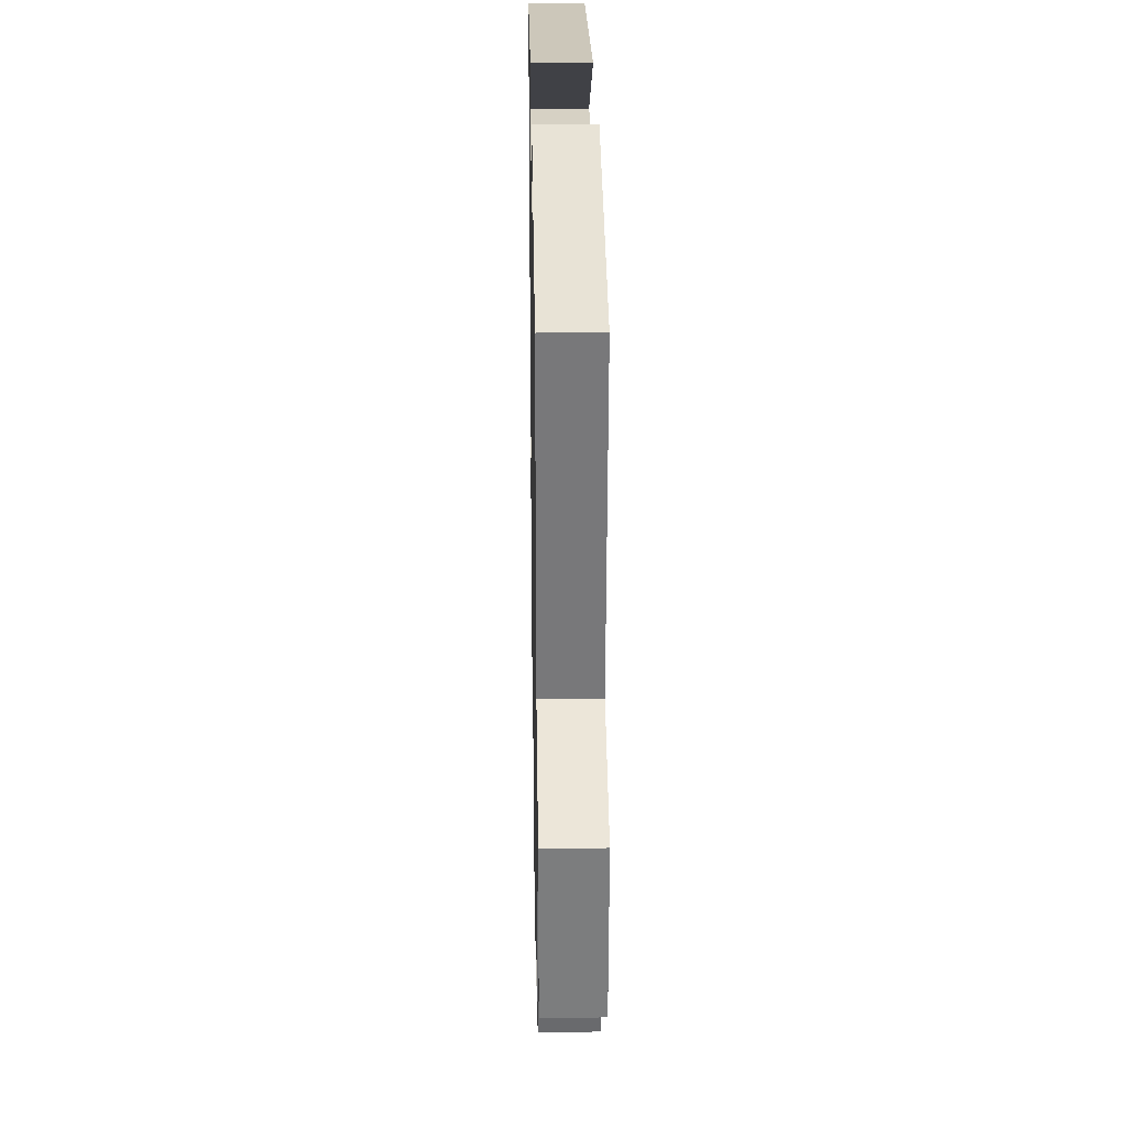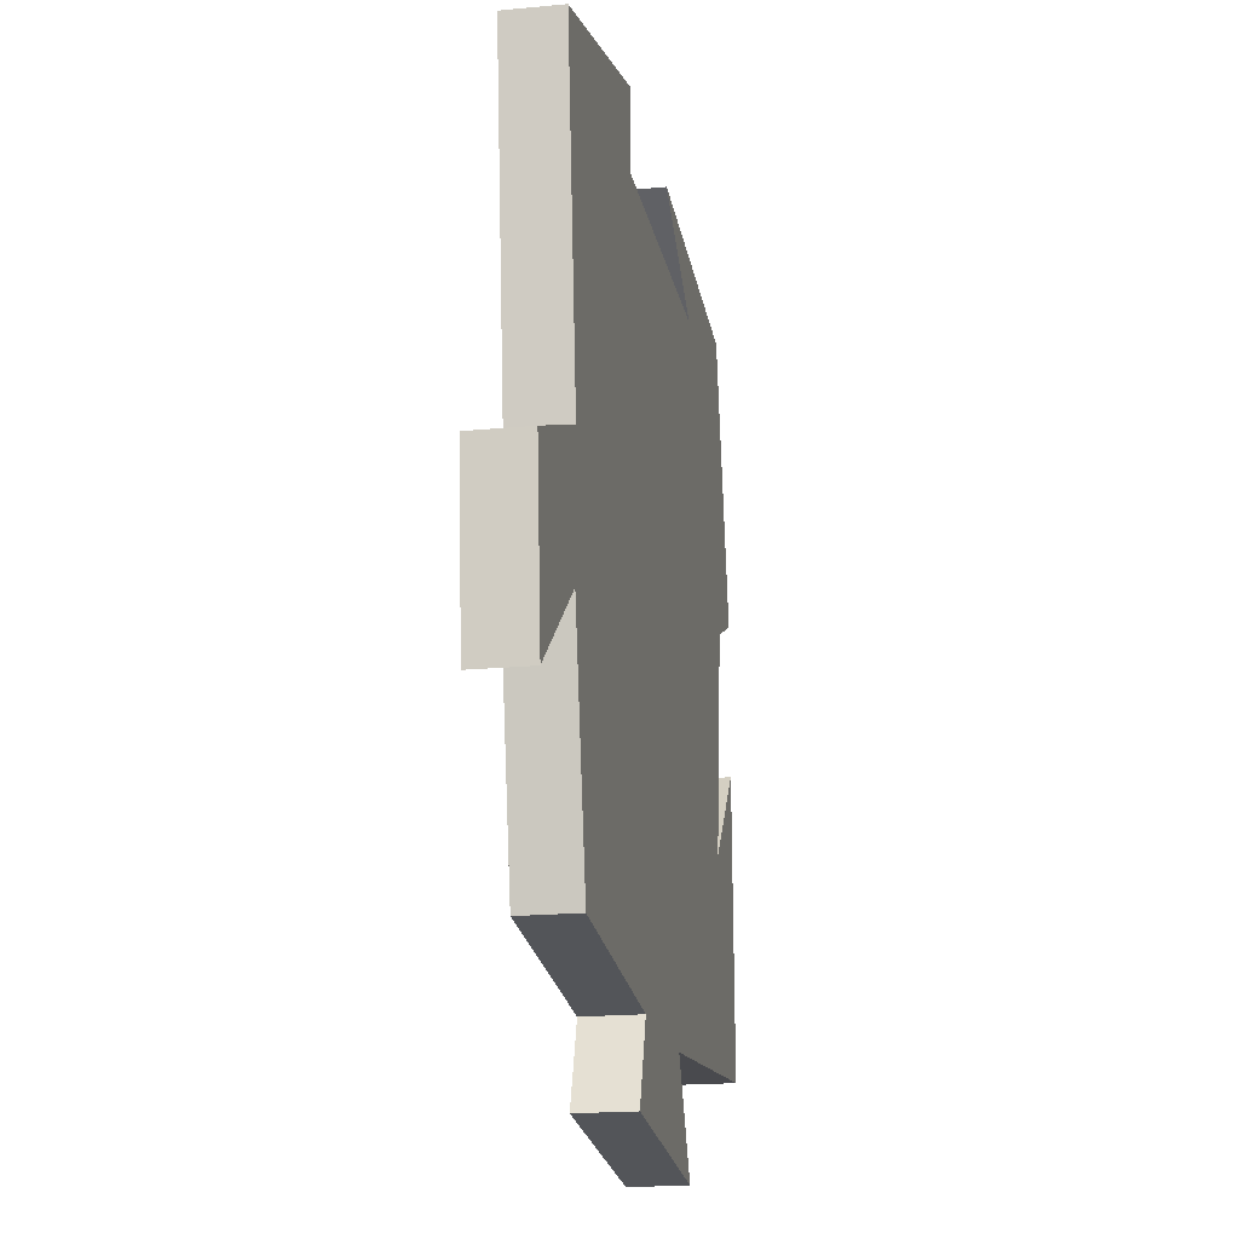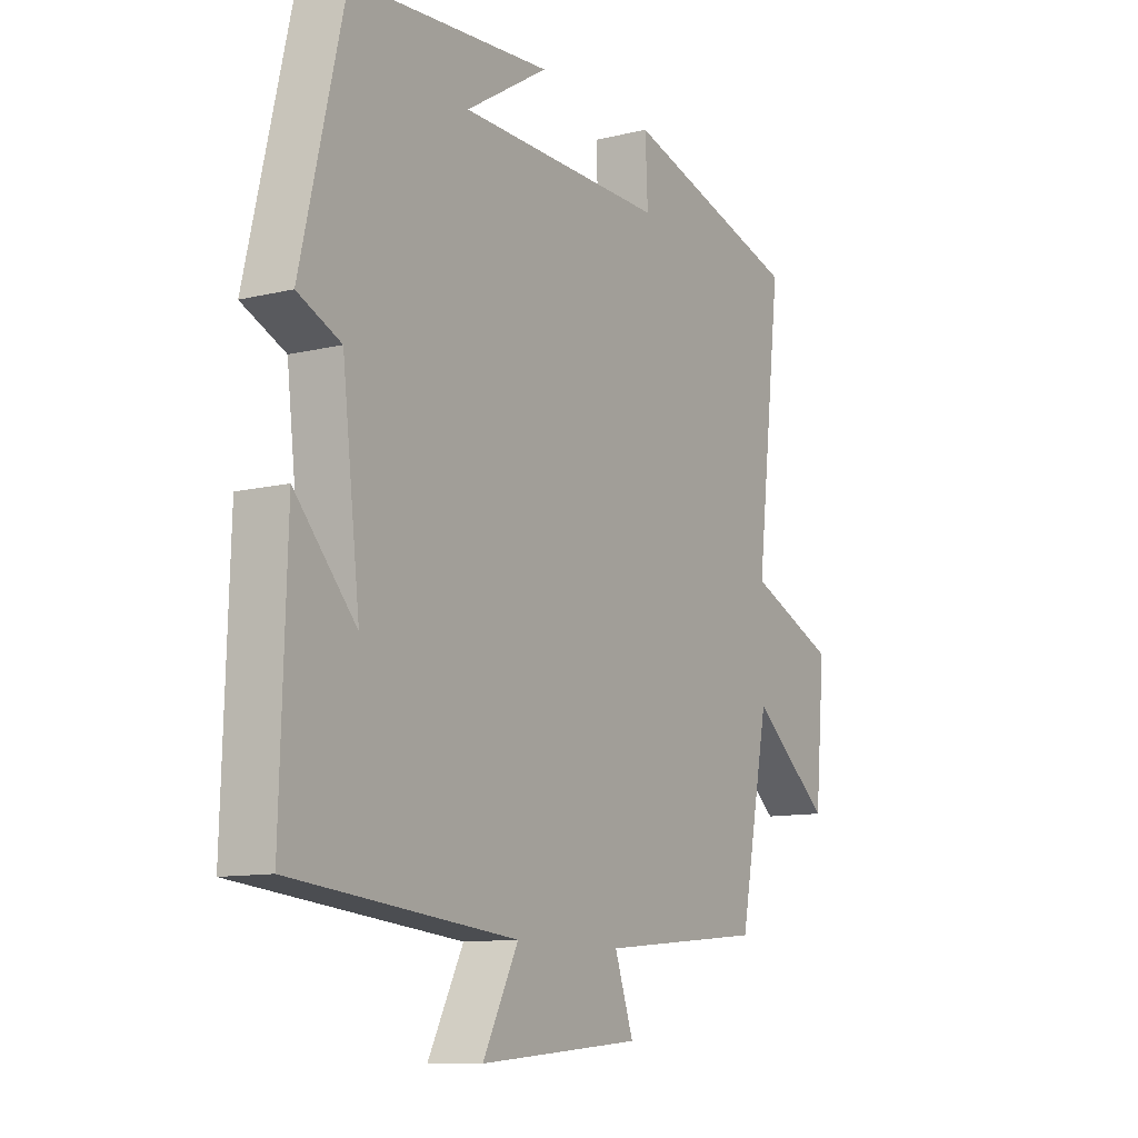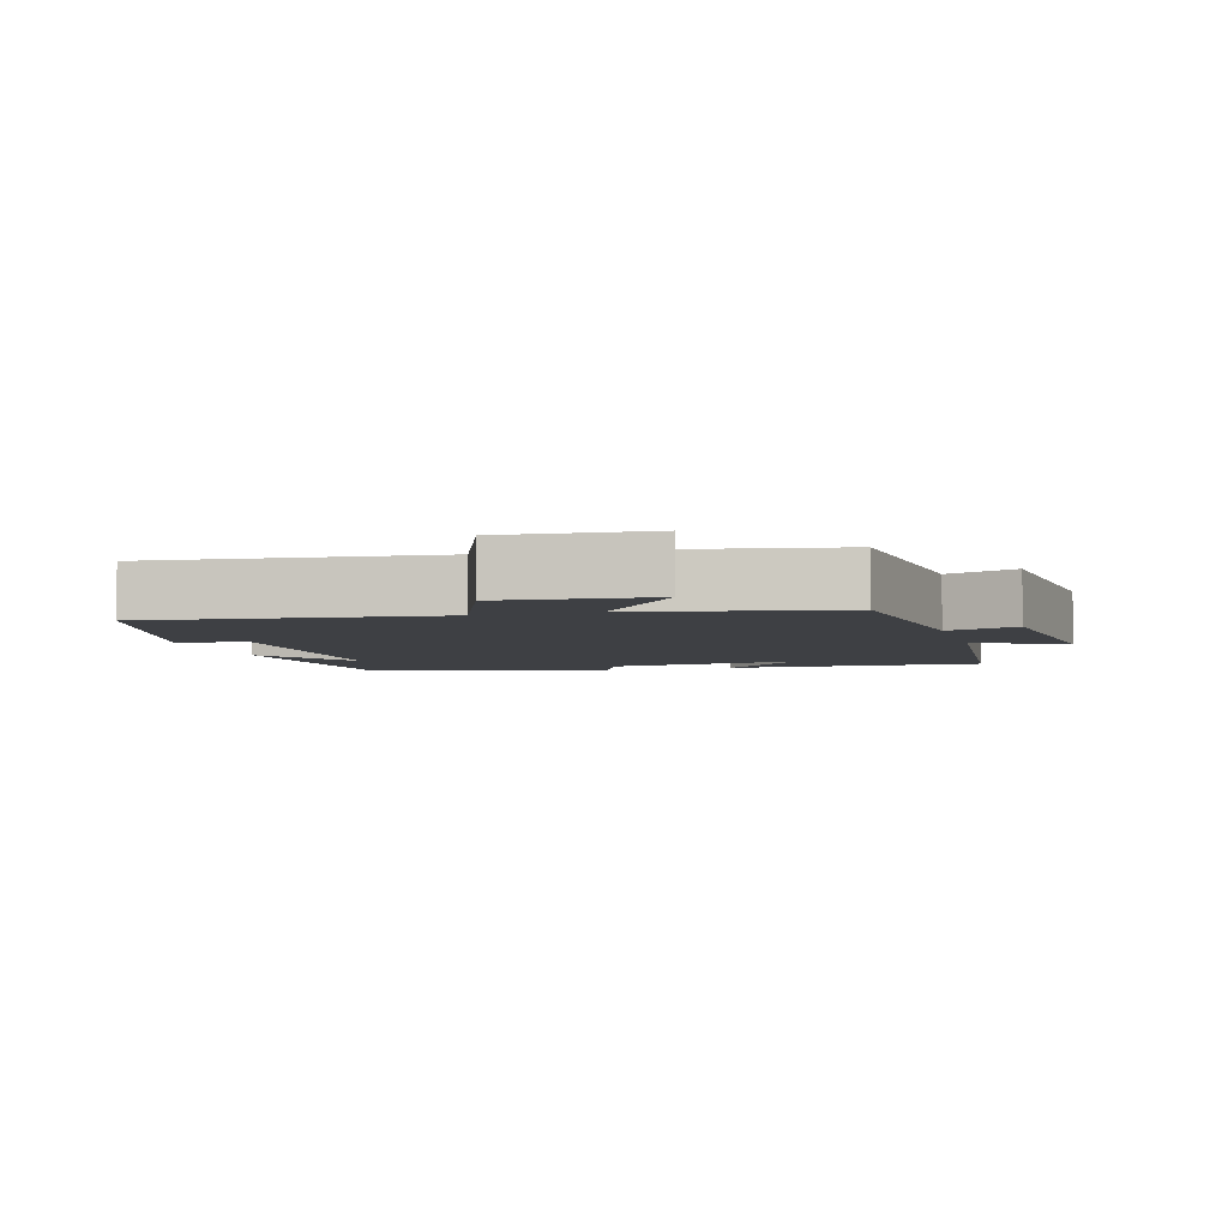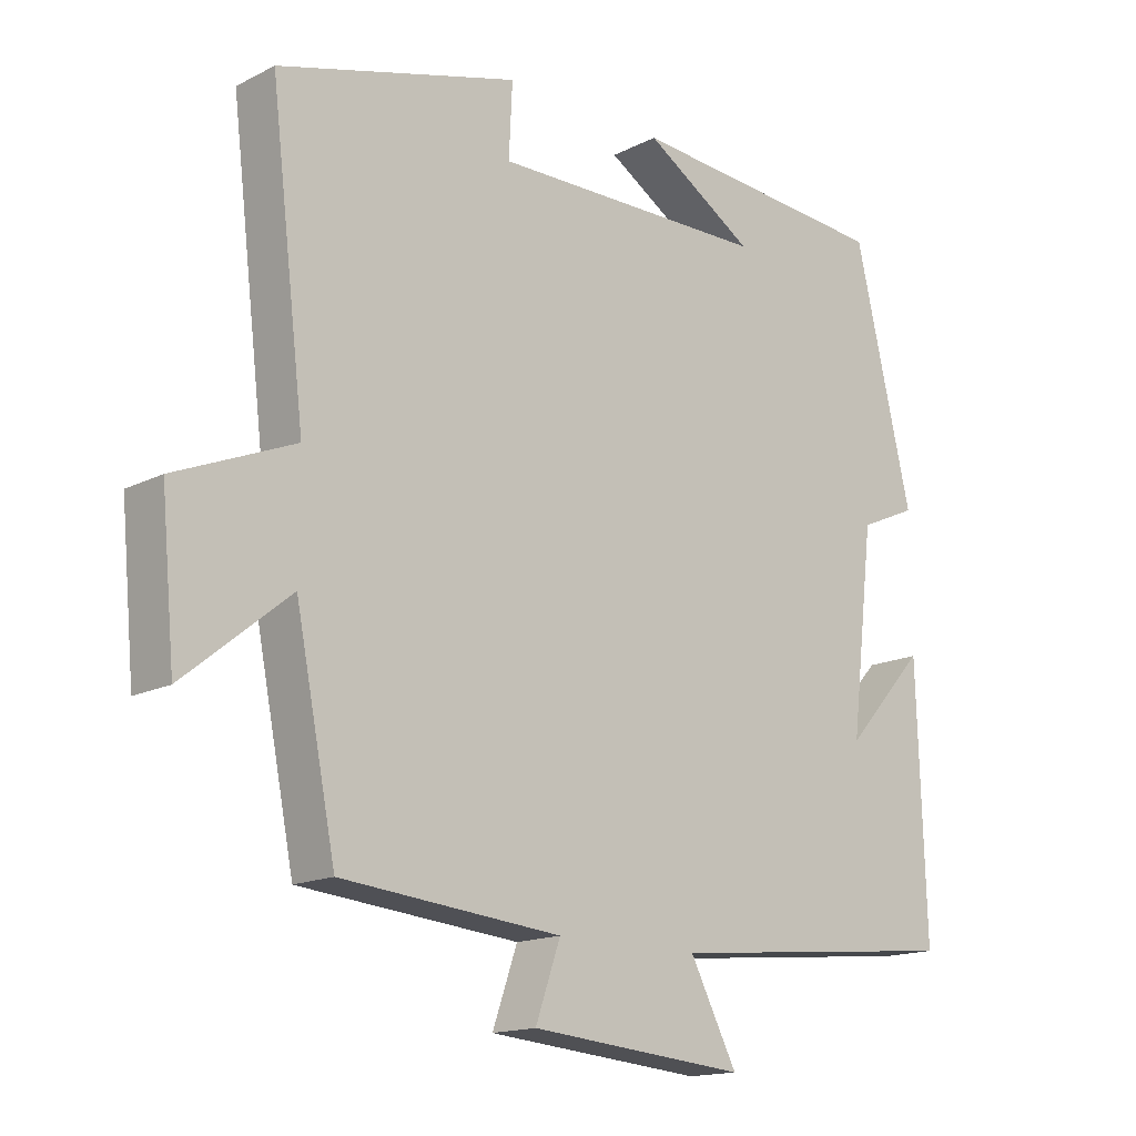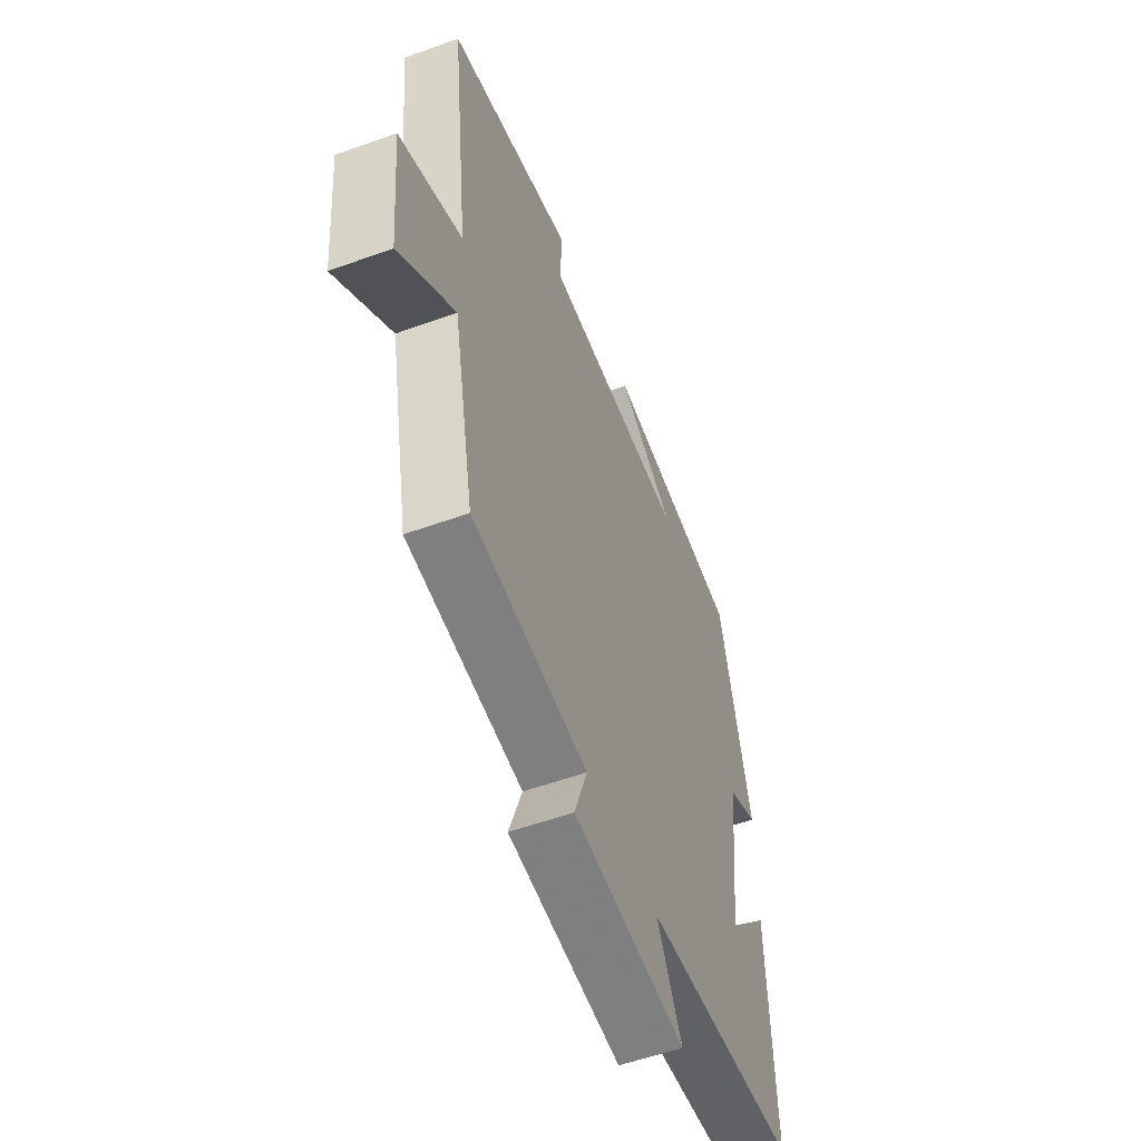
<metadata>
{"format":"obj","ext":"obj","renderer":"f3d","projection":"perspective","resolution":1024,"background":"white","views":[{"elev":25.8,"azim":89.0,"up":"+Z"},{"elev":-18.9,"azim":100.3,"up":"+Z"},{"elev":-10.8,"azim":-58.8,"up":"+Z"},{"elev":-4.9,"azim":106.5,"up":"+Y"},{"elev":-15.6,"azim":136.6,"up":"+Z"},{"elev":-55.0,"azim":110.9,"up":"+Z"}]}
</metadata>
<code>
v -0.512 0.07 -0.458
v -0.5 0.07 -0.079
v -0.383 0.07 -0.208
v -0.417 0.07 0.08
v -0.5 0.07 0.117
v -0.417 0.07 0.471
v -0.033 0.07 0.5
v -0.192 0.07 0.401
v 0.208 0.07 0.395
v 0.203 0.07 0.5
v 0.55 0.07 0.402
v 0.5 0.07 -0.016
v 0.672 0.07 -0.088
v 0.652 0.07 -0.302
v 0.5 0.07 -0.178
v 0.442 0.07 -0.47
v 0.125 0.07 -0.5
v 0.161 0.07 -0.603
v -0.151 0.07 -0.631
v -0.083 0.07 -0.5
v -0.512 0 -0.458
v -0.5 0 -0.079
v -0.383 0 -0.208
v -0.417 0 0.08
v -0.5 0 0.117
v -0.417 0 0.471
v -0.033 0 0.5
v -0.192 0 0.401
v 0.208 0 0.395
v 0.203 0 0.5
v 0.55 0 0.402
v 0.5 0 -0.016
v 0.672 0 -0.088
v 0.652 0 -0.302
v 0.5 0 -0.178
v 0.442 0 -0.47
v 0.125 0 -0.5
v 0.161 0 -0.603
v -0.151 0 -0.631
v -0.083 0 -0.5
f 17 18 19 20
f 15 16 17 20
f 15 20 1
f 12 13 14 15
f 12 15 1
f 9 10 11 12
f 8 9 12
f 6 7 8
f 4 5 6 8
f 3 4 8 12
f 1 2 3
f 1 3 12
f 40 39 38 37
f 40 37 36 35
f 21 40 35
f 35 34 33 32
f 21 35 32
f 32 31 30 29
f 32 29 28
f 28 27 26
f 28 26 25 24
f 32 28 24 23
f 23 22 21
f 32 23 21
f 1 21 22 2
f 2 22 23 3
f 3 23 24 4
f 4 24 25 5
f 5 25 26 6
f 6 26 27 7
f 7 27 28 8
f 8 28 29 9
f 9 29 30 10
f 10 30 31 11
f 11 31 32 12
f 12 32 33 13
f 13 33 34 14
f 14 34 35 15
f 15 35 36 16
f 16 36 37 17
f 17 37 38 18
f 18 38 39 19
f 19 39 40 20
f 20 40 21 1

</code>
